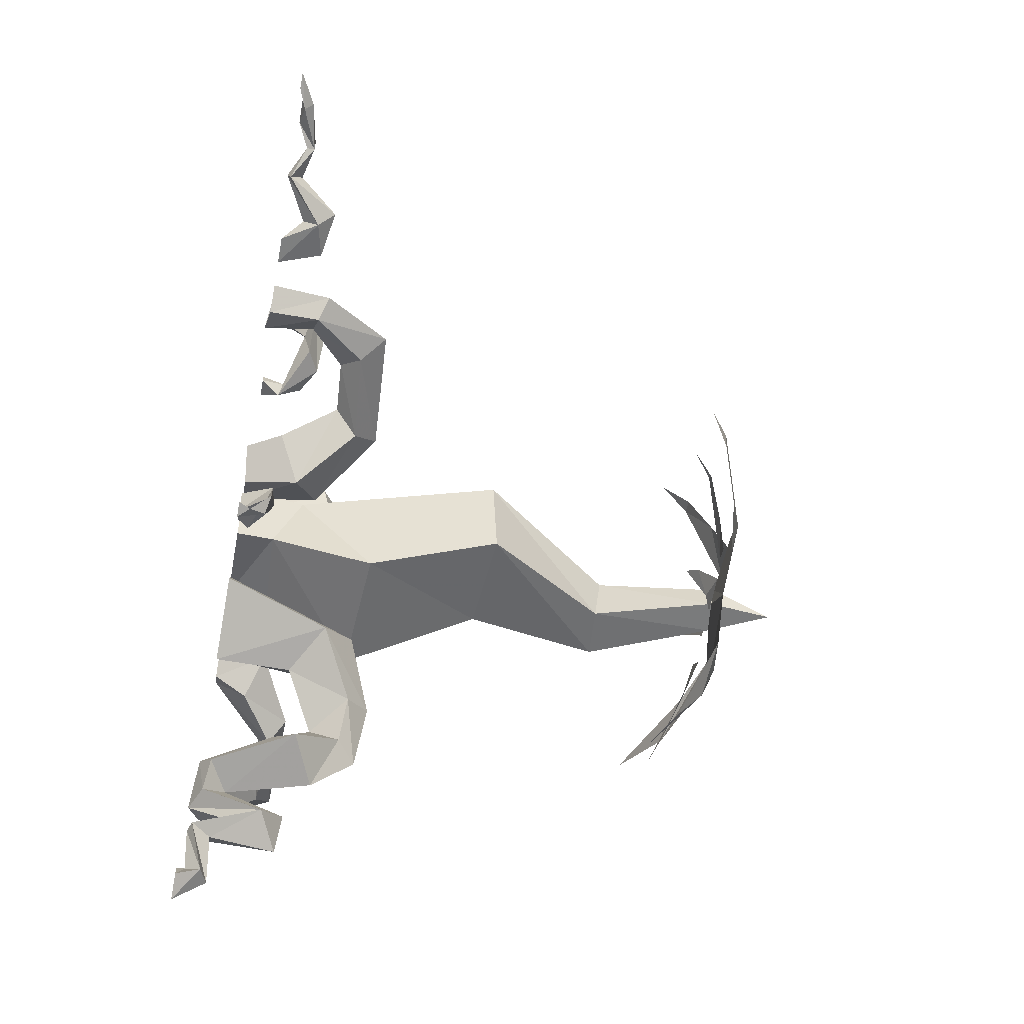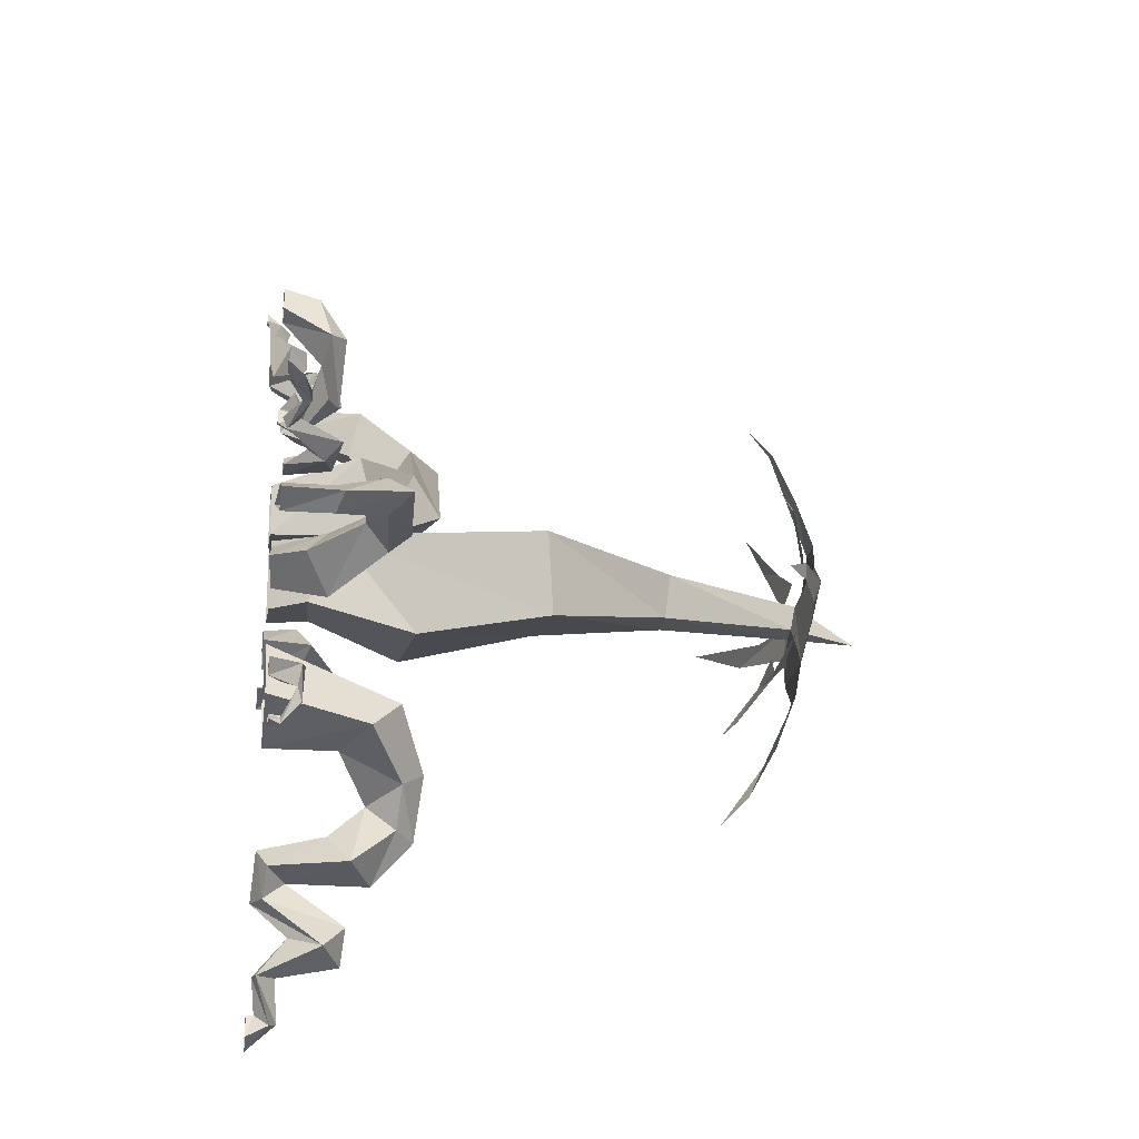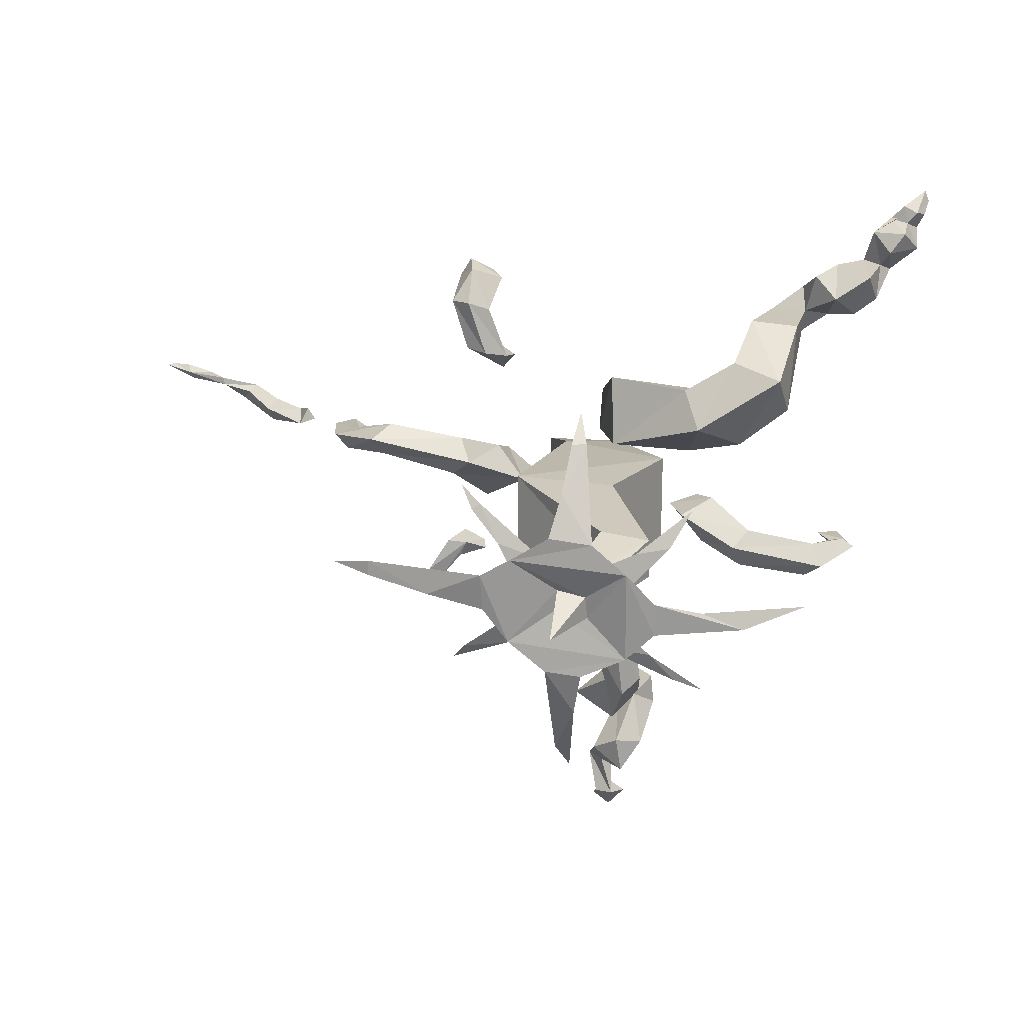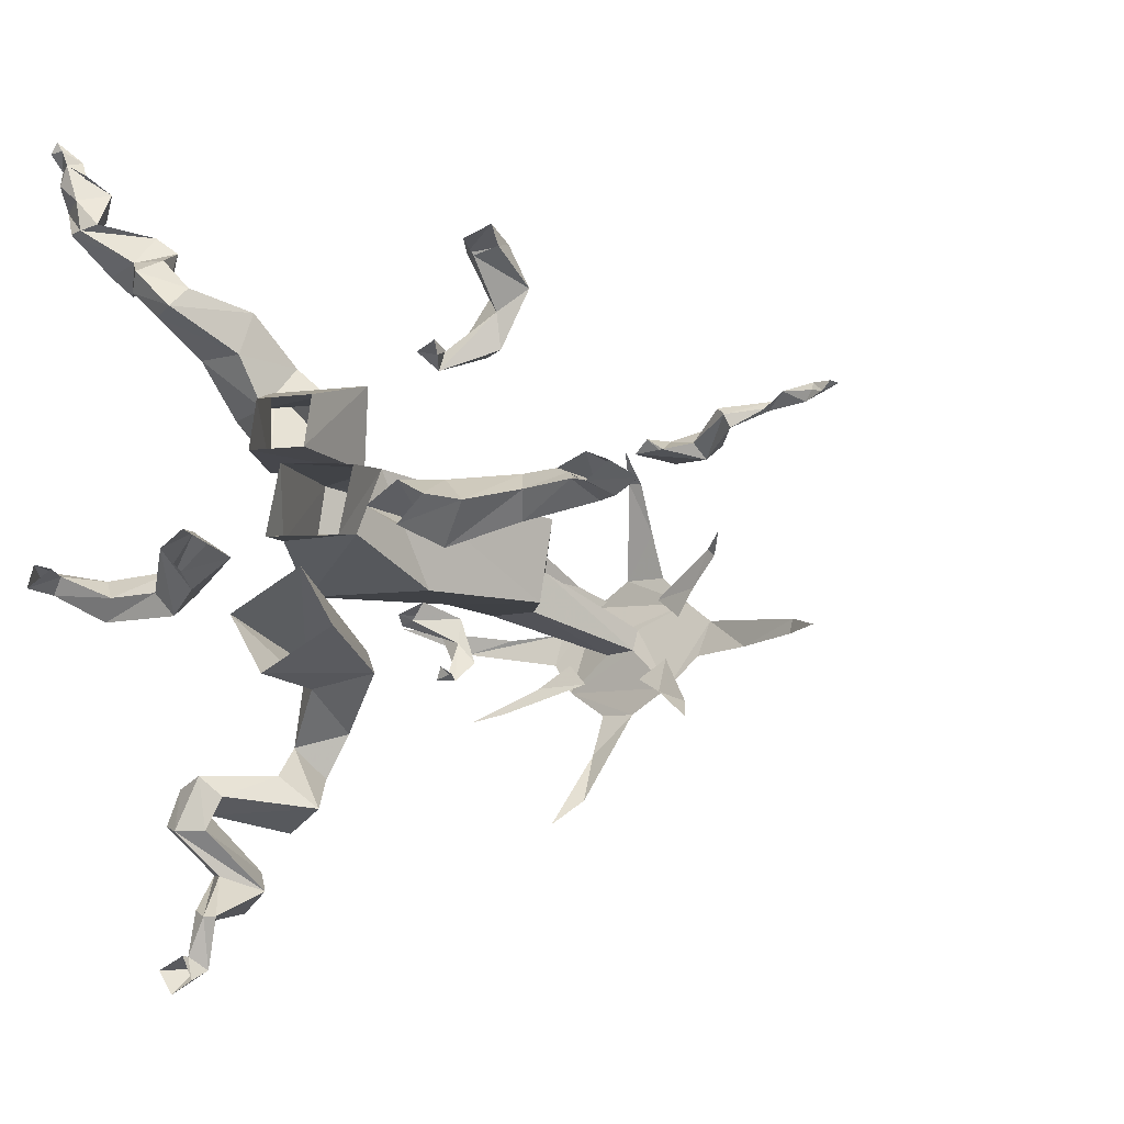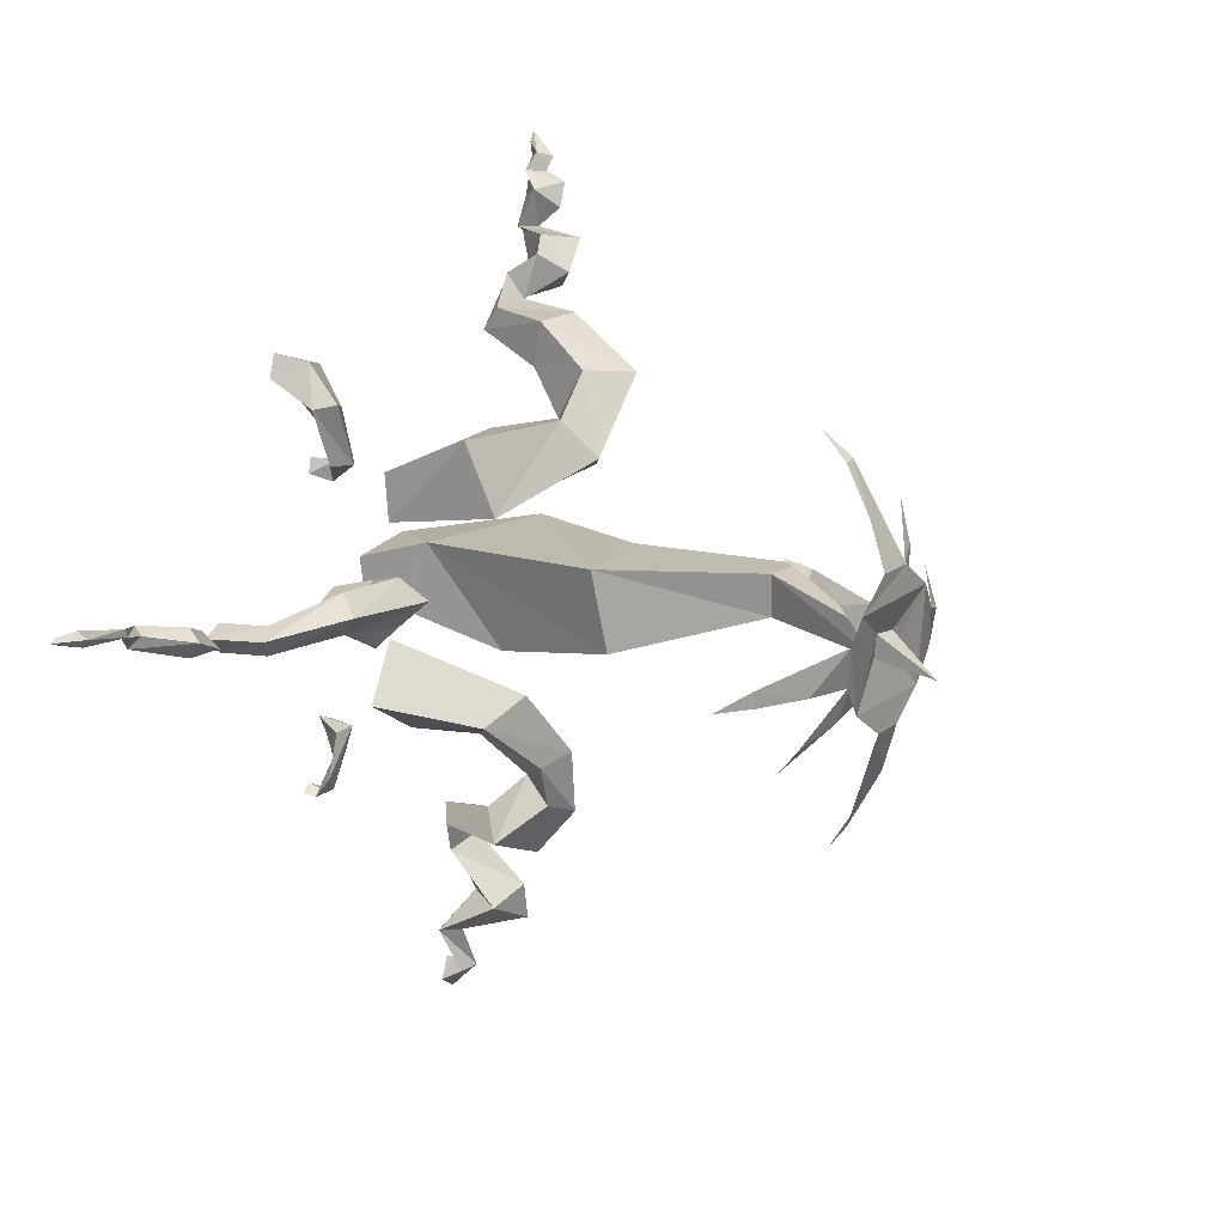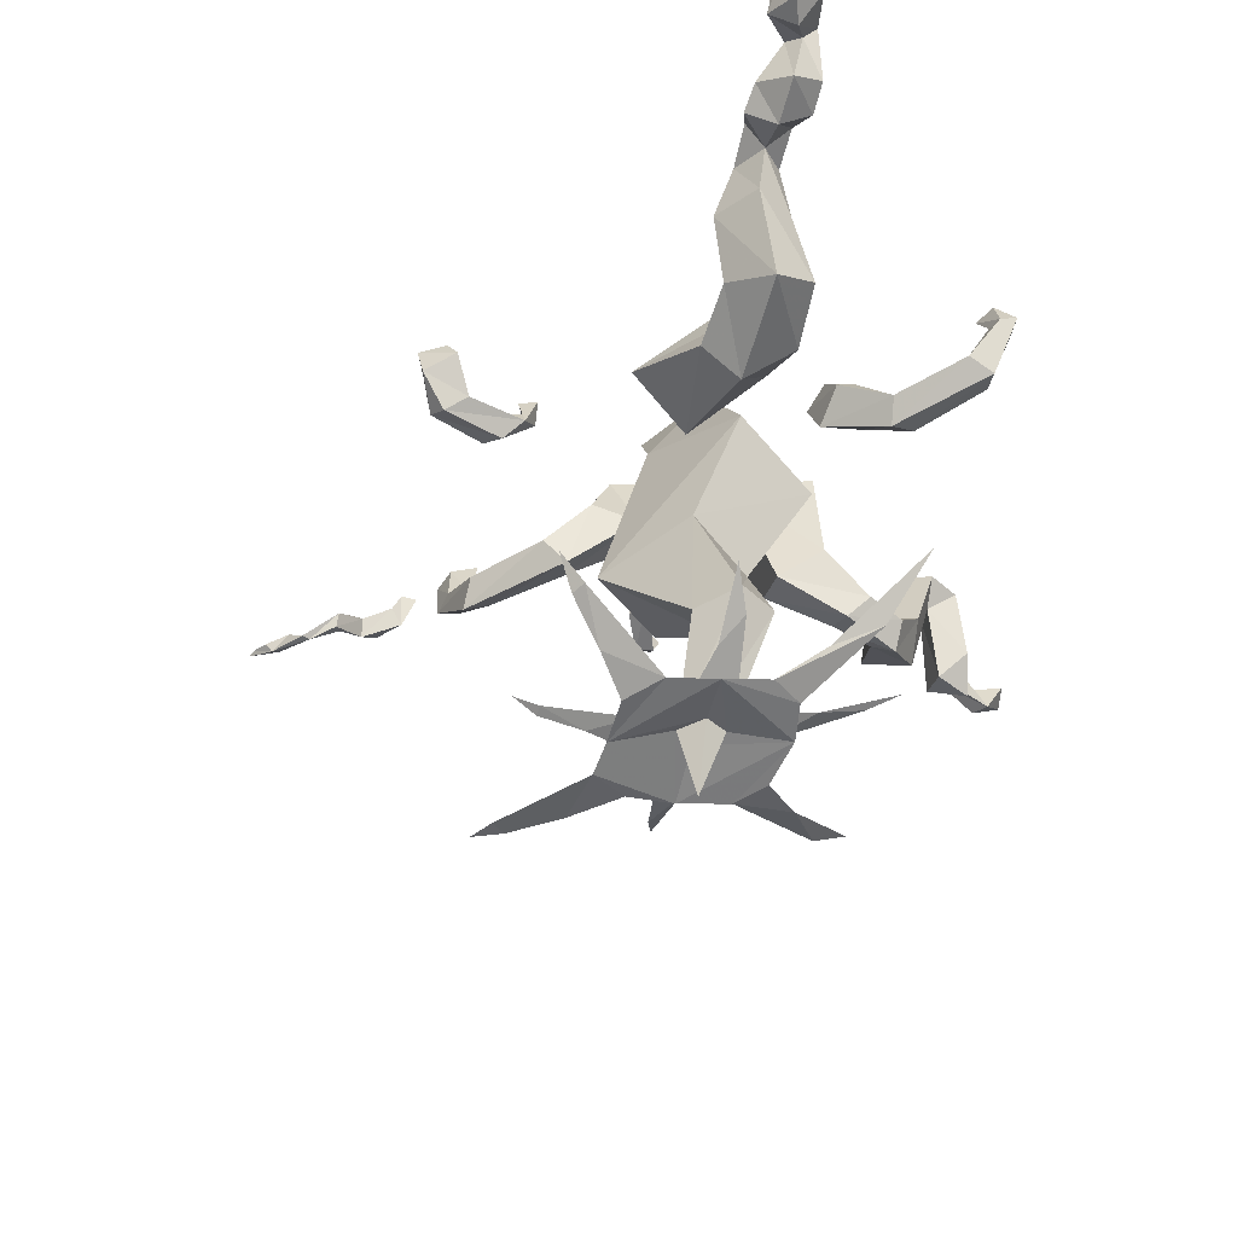
<metadata>
{"format":"obj","ext":"obj","renderer":"f3d","projection":"perspective","resolution":1024,"background":"white","views":[{"elev":-59.4,"azim":-100.4,"up":"+Z"},{"elev":-18.6,"azim":-98.0,"up":"+Z"},{"elev":-74.9,"azim":-12.8,"up":"+Y"},{"elev":-15.7,"azim":-148.0,"up":"+Z"},{"elev":8.3,"azim":-64.8,"up":"+Z"},{"elev":-61.6,"azim":29.1,"up":"+Y"}]}
</metadata>
<code>
o object/plant/12
v 13 -138 -27
v 3 -137 -28
v 14 -134 -39
v 12 -126 -53
v 18 -119 -60
v -5 -141 11
v 7 -142 12
v -4 -137 23
v 0 -131 37
v -4 -131 36
v -3 -124 44
v -18 -137 -14
v -21 -139 -4
v -34 -134 -14
v -52 -128 -10
v -51 -128 -14
v -61 -122 -14
v 28 -141 -1
v 30 -140 -10
v 55 -133 -5
v 42 -136 -2
v 72 -124 3
v 31 -133 -18
v 40 -129 -25
v 49 -126 -27
v 17 -135 -18
v 22 -135 -12
v -9 -131 -24
v -9 -135 -14
v -20 -126 -29
v -22 -122 -34
v -1 -134 -19
v -27 -131 12
v -25 -131 14
v -31 -126 17
v -18 -135 5
v -5 -138 4
v -12 -137 -2
v 12 -139 6
v 20 -138 1
v 29 -135 14
v 20 -137 11
v 33 -131 25
v 11 -137 -10
v 9 -138 -4
v 1 -152 -14
v 2 -136 -10
v 24 -139 -19
v 18 -143 6
v -14 -139 2
v 1 -137 -4
v -9 -136 -22
v -24 0 34
v -22 -11 33
v -19 0 32
v -22 -5 28
v -25 0 30
v -23 -6 33
v -35 -10 42
v -31 -13 47
v -38 -16 48
v -29 -15 33
v -35 -12 33
v -43 -12 47
v -35 0 53
v -29 -6 57
v -39 -9 58
v -42 0 54
v -32 0 58
v -40 0 60
v 12 -23 36
v 14 0 14
v 17 -29 16
v 34 -39 40
v 51 -30 39
v 38 -17 37
v 12 0 27
v 42 -23 18
v 29 0 29
v 55 -39 27
v 40 -47 30
v 31 0 16
v 67 -39 41
v 61 -48 51
v 47 -39 52
v 53 -22 52
v 51 -25 64
v 61 -3 61
v 69 -8 61
v 68 -25 54
v 65 -28 66
v 69 -11 69
v 77 -7 69
v 76 -21 76
v 69 -15 81
v 67 -7 76
v 59 -8 67
v 73 -3 73
v 78 -8 78
v 84 -15 72
v 85 -20 85
v 75 -13 86
v 90 -13 78
v 94 -1 87
v 90 -5 88
v 90 0 87
v 85 -1 88
v 92 0 96
v 100 -6 96
v 95 -5 103
v 94 -11 100
v 99 -1 102
v 97 -6 107
v 93 -3 108
v 90 -1 103
v 85 -6 98
v 91 -11 93
v 96 0 107
v 97 1 111
v 100 -3 107
v 101 1 111
v 99 1 114
v 48 1 -116
v 42 -5 -110
v 42 1 -113
v 45 -1 -107
v 45 1 -107
v 47 -7 -109
v 52 1 -110
v 37 -1 -98
v 40 0 -98
v 44 -2 -96
v 41 -6 -98
v 36 -18 -90
v 43 -9 -87
v 51 -17 -85
v 46 -23 -94
v 42 -24 -84
v 42 -2 -77
v 49 1 -77
v 54 -2 -75
v 46 -8 -72
v 38 -3 -69
v 43 0 -64
v 51 -3 -66
v 38 -30 -74
v 25 -24 -70
v 33 -18 -62
v 45 -24 -65
v 38 -41 -62
v 32 -36 -60
v 36 -28 -53
v 43 -36 -57
v 32 -43 -45
v 26 -37 -49
v 25 -20 -41
v 33 -28 -32
v 39 -37 -46
v 20 -36 -29
v 12 -28 -37
v 25 0 -41
v 35 0 -25
v 14 0 -16
v 4 0 -32
v -27 -7 -47
v -31 -8 -44
v -29 -3 -49
v -26 0 -49
v -27 0 -46
v -27 -3 -47
v -27 -7 -39
v -22 -8 -37
v -21 -9 -32
v -27 -8 -33
v -30 0 -48
v -22 0 -30
v -19 0 -34
v -14 -3 -34
v -15 0 -32
v 90 -17 -5
v 64 -22 -11
v 94 -21 -11
v 101 -9 -3
v 97 -7 -5
v 85 -13 -11
v 68 -18 -5
v 46 -13 -6
v 55 -9 -14
v 68 -18 -17
v 90 -17 -16
v 105 -9 -5
v 100 0 -3
v 94 0 -5
v 102 0 -9
v 101 -9 -9
v 72 -15 -11
v 55 -9 1
v 43 0 -6
v 51 0 -12
v 58 0 -5
v 51 0 -1
v -92 -9 -5
v -79 0 -4
v -83 -11 -4
v -94 -13 -1
v -103 0 -2
v -102 1 1
v -91 -5 -2
v -86 0 -4
v -71 -15 -4
v -54 -26 6
v -66 -13 -1
v -72 0 -4
v -66 0 -8
v -66 -13 -8
v -59 -32 1
v -31 -28 7
v -35 -22 1
v -49 -21 1
v -61 -12 -4
v -66 0 -1
v -54 -26 -4
v -27 -34 1
v -18 -14 4
v -27 -8 -4
v -18 -14 -13
v -31 -28 -5
v -59 1 -4
v -92 -9 2
v -84 -7 0
v -100 0 3
v -102 -3 1
v -82 0 -1
v -110 -5 2
v -110 -3 2
v -111 -5 4
v -122 -3 3
v -121 -1 1
v -116 0 4
v -123 -1 5
v -128 1 4
v -130 1 3
v -126 1 2
v -123 0 3
v -8 -20 -4
v -14 0 1
v -22 1 -4
v -14 0 -10
v -5 0 -4
v 3 -17 11
v 3 0 -10
v 5 -10 -7
v 3 -38 -15
v -8 -72 -12
v -13 -70 9
v 33 -34 16
v 21 0 11
v -1 0 7
v 25 0 -7
v 28 -11 -5
v 39 -36 -12
v 20 -70 -9
v 29 -106 -3
v 15 -105 -4
v 12 -106 7
v 16 -68 12
v 26 -108 8
f 1 2 3
f 3 2 4
f 3 4 5
f 6 7 8
f 8 7 9
f 8 9 10
f 10 9 11
f 12 13 14
f 14 13 15
f 14 15 16
f 16 15 17
f 18 19 20
f 18 20 21
f 21 20 22
f 23 24 25
f 24 23 26
f 26 23 27
f 28 29 30
f 28 30 31
f 32 29 28
f 33 34 35
f 34 33 36
f 34 36 37
f 37 36 38
f 39 40 41
f 39 41 42
f 42 41 43
f 44 45 46
f 44 46 47
f 44 47 48
f 44 48 49
f 44 49 45
f 45 49 50
f 45 50 51
f 45 51 46
f 46 51 47
f 47 51 52
f 47 52 48
f 48 52 2
f 48 2 1
f 51 50 52
f 52 50 13
f 52 13 12
f 49 19 18
f 19 49 48
f 50 7 6
f 7 50 49
f 53 54 55
f 55 54 56
f 55 56 57
f 57 56 58
f 57 58 53
f 53 58 54
f 54 58 59
f 54 59 60
f 54 60 61
f 54 61 62
f 54 62 56
f 56 62 63
f 56 63 59
f 56 59 58
f 63 64 59
f 59 64 65
f 59 65 66
f 59 66 60
f 60 66 67
f 60 67 61
f 61 67 64
f 61 64 62
f 62 64 63
f 67 68 64
f 64 68 65
f 65 69 66
f 66 69 70
f 66 70 67
f 67 70 68
f 71 72 73
f 71 73 74
f 71 74 75
f 71 75 76
f 71 76 77
f 71 77 72
f 78 79 76
f 78 76 80
f 78 80 81
f 78 81 73
f 78 73 82
f 78 82 79
f 73 72 82
f 80 76 75
f 80 75 83
f 80 83 84
f 80 84 81
f 81 84 85
f 81 85 74
f 81 74 73
f 86 75 85
f 86 85 87
f 86 87 88
f 86 88 89
f 86 89 90
f 86 90 75
f 75 90 83
f 83 90 91
f 83 91 84
f 84 91 87
f 84 87 85
f 75 74 85
f 92 91 90
f 92 90 89
f 92 89 93
f 92 93 94
f 92 94 95
f 92 95 96
f 92 96 97
f 92 97 91
f 91 97 87
f 87 97 88
f 88 97 98
f 88 98 93
f 88 93 89
f 98 97 96
f 98 96 99
f 98 99 100
f 98 100 93
f 93 100 94
f 94 100 101
f 94 101 102
f 94 102 95
f 95 102 99
f 95 99 96
f 103 100 99
f 103 99 104
f 103 104 105
f 103 105 101
f 103 101 100
f 106 99 102
f 106 102 107
f 106 107 108
f 106 108 109
f 106 109 104
f 106 104 99
f 110 111 109
f 110 109 112
f 110 112 113
f 110 113 114
f 110 114 115
f 110 115 111
f 111 115 116
f 111 116 117
f 111 117 109
f 109 117 104
f 104 117 105
f 105 117 116
f 105 116 107
f 105 107 101
f 101 107 102
f 118 116 115
f 118 115 114
f 118 114 119
f 118 119 120
f 118 120 112
f 118 112 108
f 118 108 116
f 116 108 107
f 113 112 120
f 113 120 121
f 113 121 122
f 113 122 114
f 114 122 119
f 120 119 121
f 112 109 108
f 76 79 77
f 123 124 125
f 125 124 126
f 125 126 127
f 127 126 128
f 127 128 129
f 129 128 123
f 123 128 124
f 124 128 130
f 124 130 131
f 124 131 126
f 126 131 132
f 126 132 128
f 128 132 133
f 128 133 130
f 130 133 134
f 130 134 135
f 130 135 131
f 131 135 136
f 131 136 132
f 132 136 137
f 132 137 133
f 133 137 134
f 134 137 138
f 134 138 139
f 134 139 140
f 134 140 135
f 135 140 141
f 135 141 136
f 136 141 142
f 136 142 138
f 136 138 137
f 138 142 139
f 139 142 143
f 139 143 144
f 139 144 140
f 140 144 145
f 140 145 141
f 141 145 142
f 142 145 146
f 142 146 147
f 142 147 143
f 143 147 148
f 143 148 144
f 144 148 149
f 144 149 145
f 145 149 146
f 146 149 150
f 146 150 151
f 146 151 147
f 147 151 152
f 147 152 148
f 148 152 153
f 148 153 149
f 149 153 150
f 150 153 154
f 150 154 155
f 150 155 151
f 151 155 152
f 152 155 156
f 152 156 157
f 152 157 158
f 152 158 153
f 153 158 154
f 154 158 159
f 154 159 160
f 154 160 155
f 155 160 156
f 156 160 161
f 156 161 162
f 156 162 157
f 157 162 163
f 157 163 159
f 157 159 158
f 159 164 160
f 160 164 161
f 159 163 164
f 165 166 167
f 165 167 168
f 165 168 169
f 165 169 170
f 165 170 171
f 165 171 172
f 165 172 173
f 165 173 166
f 165 166 167
f 165 167 168
f 165 168 169
f 165 169 170
f 165 170 171
f 165 171 172
f 165 172 173
f 165 173 166
f 166 173 174
f 166 174 171
f 166 171 167
f 167 171 170
f 167 170 175
f 167 175 168
f 175 167 170
f 175 170 169
f 166 174 171
f 166 171 167
f 167 171 170
f 166 173 174
f 174 173 176
f 174 176 177
f 174 177 171
f 171 177 178
f 171 178 172
f 172 178 173
f 173 178 179
f 173 179 176
f 173 176 174
f 174 176 177
f 174 177 171
f 171 177 178
f 171 178 172
f 172 178 173
f 173 178 179
f 173 179 176
f 177 179 178
f 177 179 178
f 167 175 168
f 175 170 169
f 180 181 182
f 180 182 183
f 180 183 184
f 180 184 185
f 180 185 186
f 180 186 181
f 181 186 187
f 181 187 188
f 181 188 189
f 181 189 182
f 182 189 190
f 182 190 191
f 182 191 183
f 183 191 192
f 183 192 193
f 183 193 184
f 184 193 194
f 184 194 195
f 184 195 185
f 185 195 190
f 185 190 196
f 185 196 186
f 186 196 197
f 186 197 187
f 187 197 198
f 187 198 199
f 187 199 188
f 188 199 200
f 188 200 189
f 189 200 196
f 189 196 190
f 191 190 195
f 191 195 194
f 191 194 192
f 196 200 197
f 197 200 201
f 197 201 198
f 202 203 204
f 202 204 205
f 202 205 206
f 202 206 207
f 202 207 208
f 202 208 209
f 202 209 203
f 210 211 212
f 210 212 213
f 210 213 214
f 210 214 215
f 210 215 216
f 210 216 211
f 211 216 217
f 211 217 218
f 211 218 219
f 211 219 212
f 212 219 220
f 212 220 221
f 212 221 213
f 215 222 216
f 216 222 223
f 216 223 217
f 217 223 224
f 217 224 225
f 217 225 218
f 218 225 226
f 218 226 227
f 218 227 219
f 219 227 222
f 219 222 220
f 220 222 215
f 220 215 228
f 220 228 221
f 228 215 214
f 229 230 208
f 229 208 231
f 229 231 232
f 229 232 205
f 229 205 230
f 230 205 204
f 230 204 233
f 230 233 209
f 230 209 208
f 206 205 232
f 206 232 234
f 206 234 235
f 206 235 207
f 207 235 236
f 207 236 231
f 207 231 208
f 234 231 236
f 234 236 237
f 234 237 238
f 234 238 239
f 234 239 235
f 235 239 236
f 236 239 237
f 237 239 240
f 237 240 241
f 237 241 242
f 237 242 238
f 238 242 243
f 238 243 244
f 238 244 239
f 239 244 240
f 240 244 243
f 240 243 241
f 234 232 231
f 222 227 223
f 223 227 245
f 223 245 224
f 224 245 246
f 224 246 247
f 224 247 225
f 225 247 248
f 225 248 226
f 226 248 249
f 226 249 245
f 226 245 227
f 245 249 246
f 204 203 233
f 250 251 252
f 250 252 253
f 250 253 254
f 250 254 255
f 250 255 256
f 250 256 257
f 250 257 258
f 250 258 251
f 252 259 260
f 252 260 261
f 252 261 253
f 253 261 262
f 253 262 254
f 254 262 263
f 254 263 264
f 254 264 255
f 255 264 265
f 255 265 266
f 255 266 256
f 256 266 261
f 256 261 260
f 256 260 257
f 257 260 259
f 252 251 259
f 261 266 262
f 262 266 267
f 262 267 263
f 263 267 45
f 263 45 44
f 263 44 264
f 264 44 47
f 264 47 265
f 265 47 51
f 265 51 267
f 265 267 266
f 267 51 45

</code>
